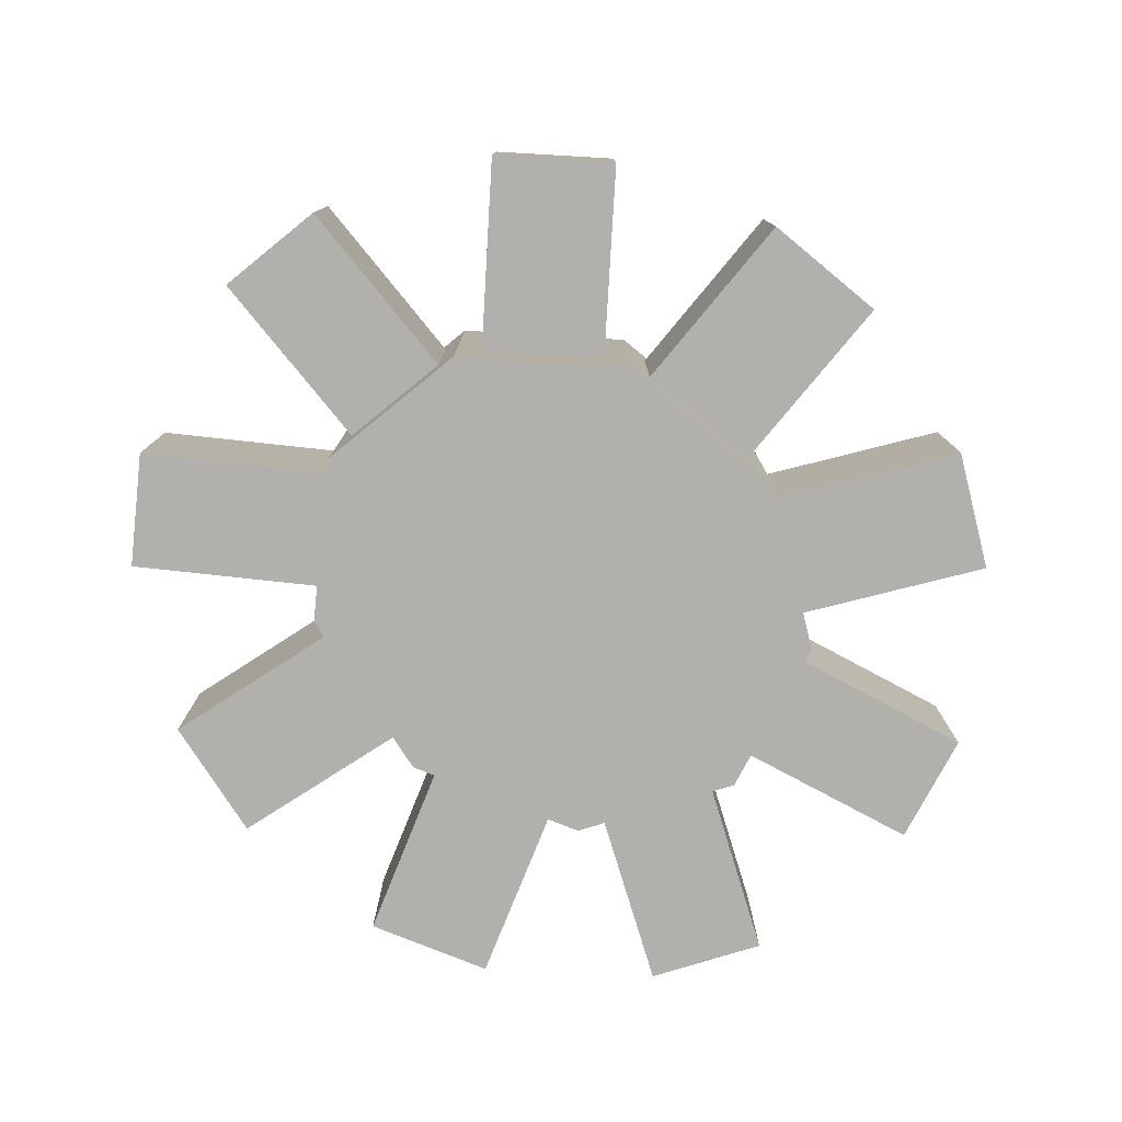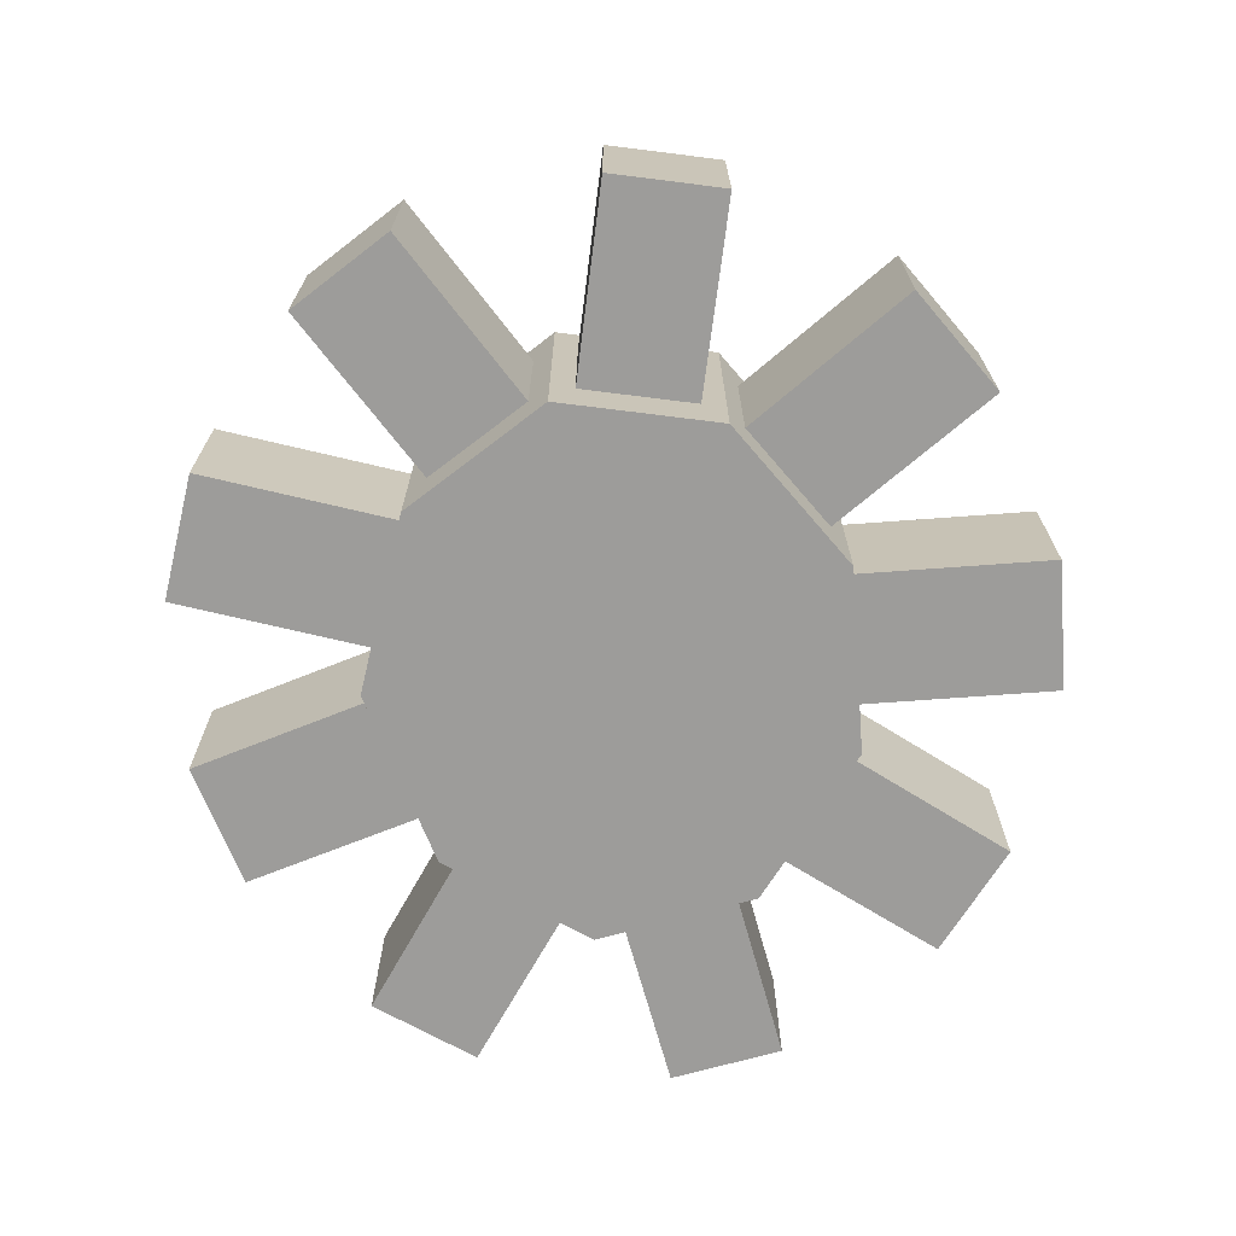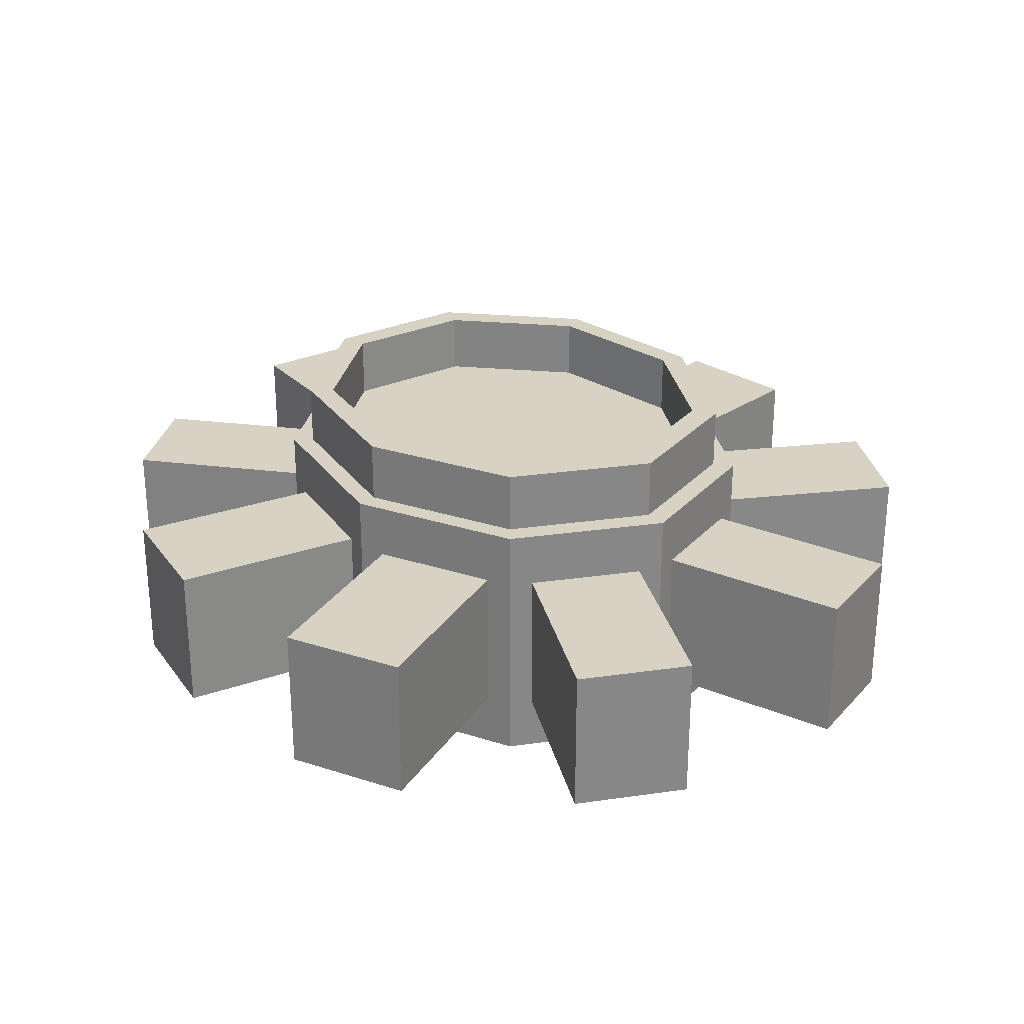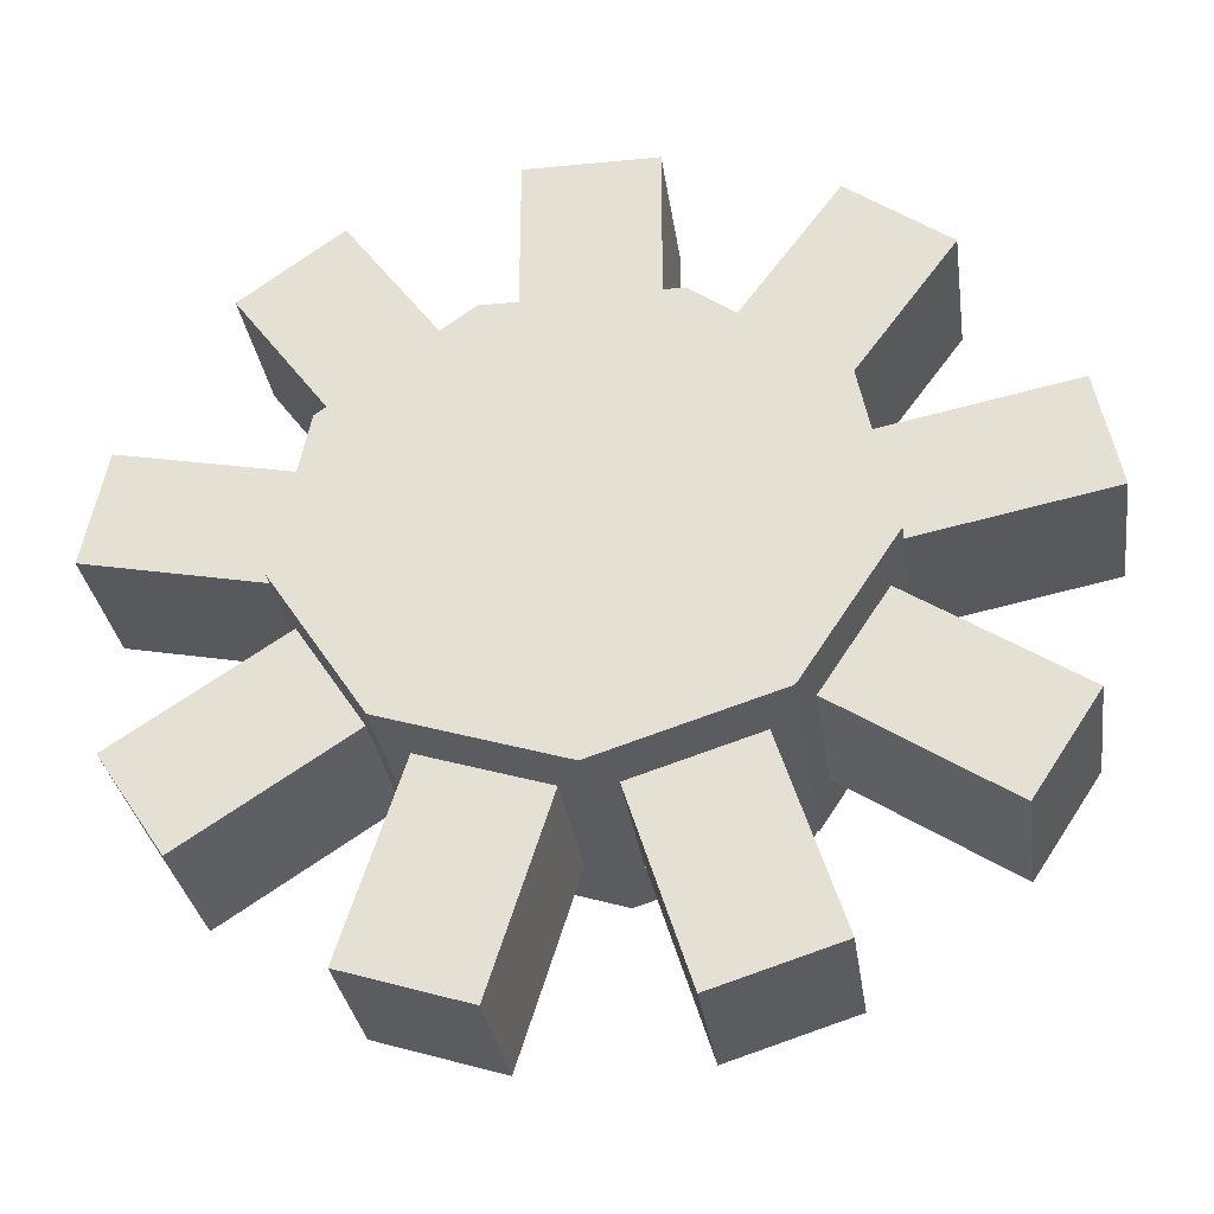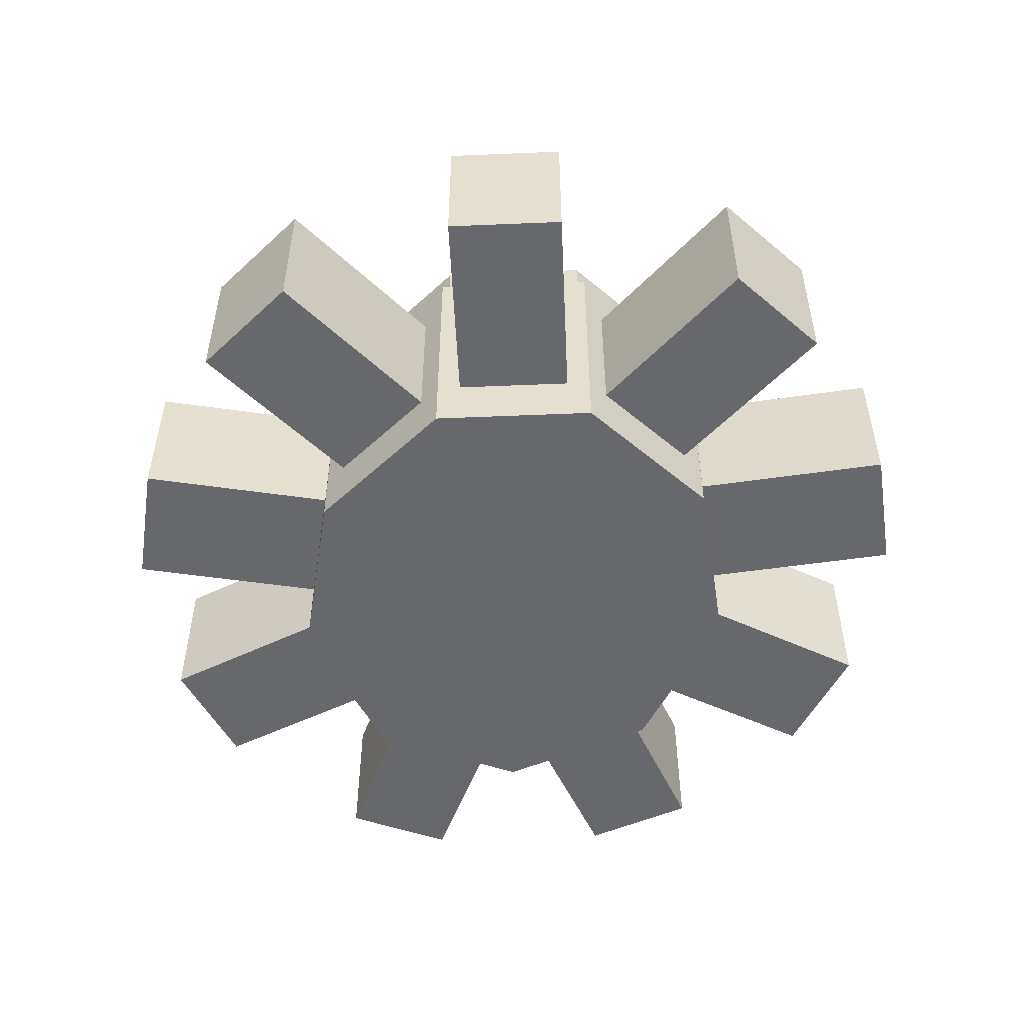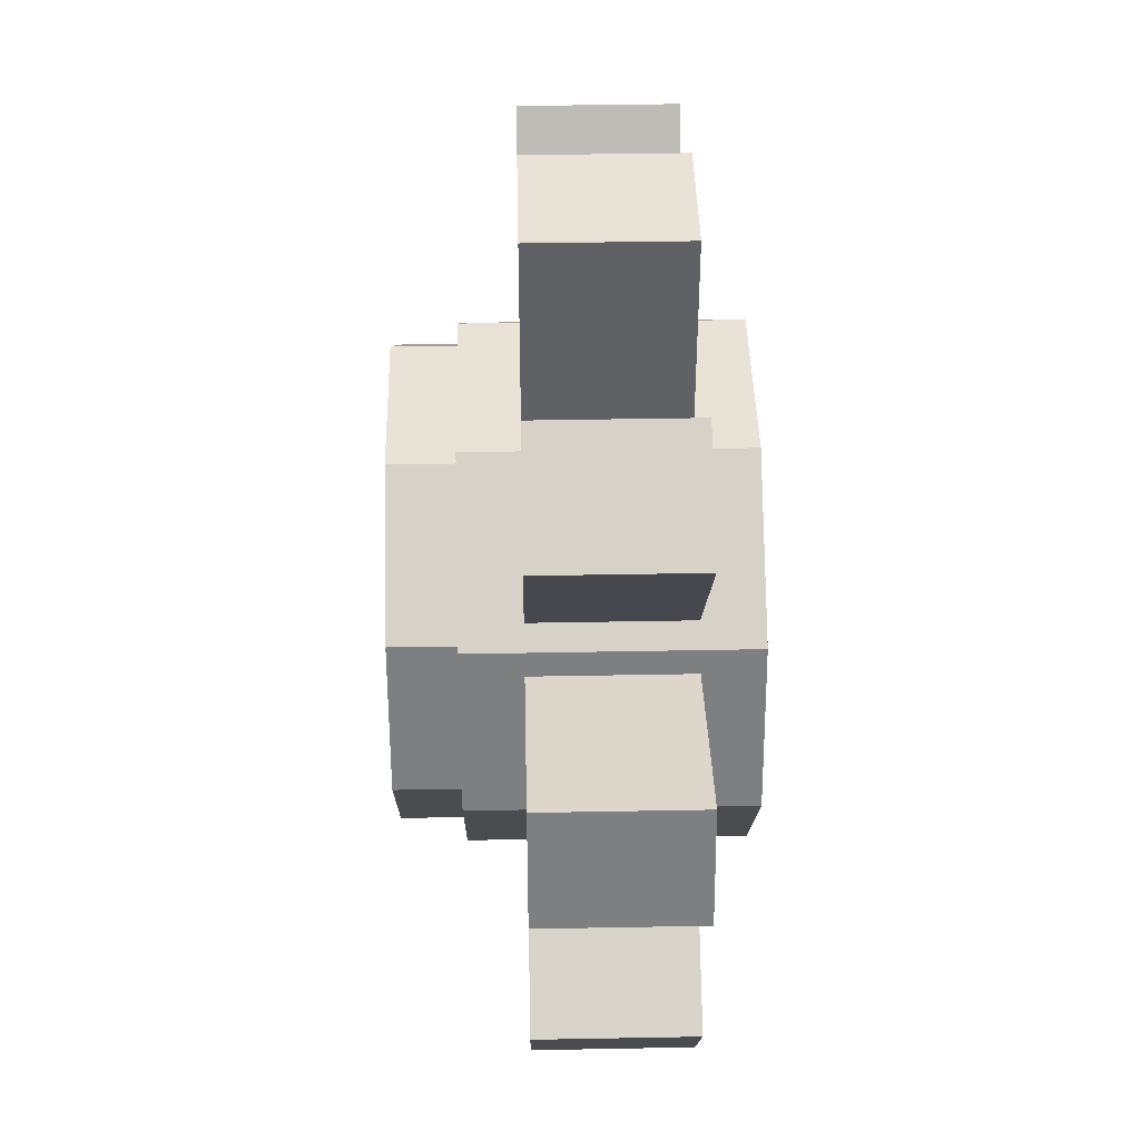
<metadata>
{"format":"obj","ext":"obj","renderer":"f3d","projection":"perspective","resolution":1024,"background":"white","views":[{"elev":-78.7,"azim":-39.6,"up":"+Y"},{"elev":-70.1,"azim":-85.8,"up":"+Y"},{"elev":27.7,"azim":-135.9,"up":"+Y"},{"elev":-31.0,"azim":8.0,"up":"+Z"},{"elev":-52.3,"azim":81.2,"up":"+Y"},{"elev":41.9,"azim":-91.3,"up":"+Z"}]}
</metadata>
<code>
o Beam_to_gear_box_top_Cylinder.006
v 0.0451 0.5239 -0.3934
v 0 0.8897 -0.3284
v 0.3325 0.5239 -0.2732
v 0.2502 0.8897 -0.2487
v 0.4487 0.5239 -0.0971
v 0.3833 0.8897 -0.04695
v 0.424 0.5239 0.1808
v 0.3371 0.8897 0.1825
v 0.1162 0.5239 0.4069
v 0.1331 0.8897 0.3323
v -0.2009 0.5239 0.3799
v -0.1331 0.8897 0.3323
v -0.424 0.5239 0.1808
v -0.3371 0.8897 0.1825
v -0.4487 0.5239 -0.0971
v -0.3833 0.8897 -0.04695
v -0.2634 0.5239 -0.3239
v -0.2502 0.8897 -0.2487
v 0.3325 0.7897 -0.2732
v 0.0451 0.7897 -0.3934
v 0.4487 0.7897 -0.0971
v 0.424 0.7897 0.1808
v 0.1162 0.7897 0.4069
v -0.2009 0.7897 0.3799
v -0.424 0.7897 0.1808
v -0.4487 0.7897 -0.0971
v -0.2634 0.7897 -0.3239
v 0.2818 0.8897 -0.2816
v 0 0.8897 -0.3714
v 0.4317 0.8897 -0.05441
v 0.3797 0.8897 0.204
v 0.1499 0.8897 0.3727
v -0.1499 0.8897 0.3727
v -0.3797 0.8897 0.204
v -0.4317 0.8897 -0.05441
v -0.2818 0.8897 -0.2816
v 0.2818 0.9999 -0.2816
v 0 0.9999 -0.3714
v 0.4317 0.9999 -0.05441
v 0.3797 0.9999 0.204
v 0.1499 0.9999 0.3727
v -0.1499 0.9999 0.3727
v -0.3797 0.9999 0.204
v -0.4317 0.9999 -0.05441
v -0.2818 0.9999 -0.2816
v 0.2502 0.9999 -0.2487
v 0 0.9999 -0.3284
v 0.3833 0.9999 -0.04695
v 0.3371 0.9999 0.1825
v 0.1331 0.9999 0.3323
v -0.1331 0.9999 0.3323
v -0.3371 0.9999 0.1825
v -0.3833 0.9999 -0.04695
v -0.2502 0.9999 -0.2487
v 0.2634 0.7897 -0.3239
v 0.2634 0.5239 -0.3239
v 0.4644 0.5239 -0.01937
v 0.4644 0.7897 -0.01937
v -0.0451 0.5239 -0.3934
v 0.3085 0.4239 -0.3095
v 0.3085 0.8897 -0.3095
v -0.0451 0.7897 -0.3934
v 0 0.4239 -0.4078
v 0 0.8897 -0.4078
v -0.3325 0.7897 -0.2732
v -0.3325 0.5239 -0.2732
v -0.4644 0.7897 -0.01937
v -0.4644 0.5239 -0.01937
v -0.3085 0.4239 -0.3095
v -0.3085 0.8897 -0.3095
v -0.3789 0.7897 0.2492
v -0.3789 0.5239 0.2492
v -0.4727 0.4239 -0.06073
v -0.4727 0.8897 -0.06073
v -0.1162 0.7897 0.4069
v -0.1162 0.5239 0.4069
v -0.4157 0.4239 0.2222
v -0.4157 0.8897 0.2222
v 0.2009 0.7897 0.3799
v 0.2009 0.5239 0.3799
v -0.1642 0.4239 0.4069
v -0.1642 0.8897 0.4069
v 0.4727 0.8897 -0.06073
v 0.4727 0.4239 -0.06073
v 0.3789 0.5239 0.2492
v 0.3789 0.7897 0.2492
v 0.4157 0.8897 0.2222
v 0.4157 0.4239 0.2222
v 0.1642 0.4239 0.4069
v 0.1642 0.8897 0.4069
v 0.1162 0.7897 0.7569
v 0.1162 0.5239 0.7569
v -0.1162 0.5239 0.7569
v -0.1162 0.7897 0.7569
v -0.4081 0.7897 0.662
v -0.4081 0.5239 0.662
v -0.5861 0.5239 0.5313
v -0.5861 0.7897 0.5313
v 0.5861 0.7897 0.5313
v 0.5861 0.5239 0.5313
v 0.4081 0.5239 0.662
v 0.4081 0.7897 0.662
v 0.8075 0.7897 0.04977
v 0.8075 0.5239 0.04977
v 0.7671 0.5239 0.25
v 0.7671 0.7897 0.25
v 0.6247 0.7897 -0.4659
v 0.6247 0.5239 -0.4659
v 0.7408 0.5239 -0.2899
v 0.7408 0.7897 -0.2899
v 0.1513 0.5239 -0.7269
v 0.3696 0.5239 -0.6574
v 0.3696 0.7897 -0.6574
v 0.1513 0.7897 -0.7269
v -0.7671 0.7897 0.25
v -0.7671 0.5239 0.25
v -0.8075 0.5239 0.04977
v -0.8075 0.7897 0.04977
v -0.7408 0.7897 -0.2899
v -0.7408 0.5239 -0.2899
v -0.6247 0.5239 -0.4659
v -0.6247 0.7897 -0.4659
v -0.1513 0.5239 -0.7269
v -0.1513 0.7897 -0.7269
v -0.3696 0.7897 -0.6574
v -0.3696 0.5239 -0.6574
f 1 20 114 111
f 19 21 110 107
f 22 7 105 106
f 80 85 100 101
f 23 75 94 91
f 71 72 97 98
f 13 25 115 116
f 4 2 18 16 14 12 10 8 6
f 26 65 122 119
f 27 62 124 125
f 63 60 84 88 89 81 77 73 69
f 29 28 61 64
f 28 30 83 61
f 30 31 87 83
f 31 32 90 87
f 32 33 82 90
f 33 34 78 82
f 34 35 74 78
f 35 36 70 74
f 36 29 64 70
f 12 14 52 51
f 29 36 45 38
f 28 29 38 37
f 10 12 51 50
f 36 35 44 45
f 8 10 50 49
f 35 34 43 44
f 6 8 49 48
f 34 33 42 43
f 30 28 37 39
f 14 16 53 52
f 31 30 39 40
f 16 18 54 53
f 32 31 40 41
f 2 4 46 47
f 18 2 47 54
f 33 32 41 42
f 4 6 48 46
f 19 3 60 61
f 3 5 84 60
f 21 19 61 83
f 5 21 83 84
f 1 56 60 63
f 55 20 64 61
f 20 1 63 64
f 56 55 61 60
f 59 62 64 63
f 27 17 69 70
f 17 59 63 69
f 62 27 70 64
f 26 15 73 74
f 15 66 69 73
f 65 26 74 70
f 66 65 70 69
f 25 13 77 78
f 13 68 73 77
f 67 25 78 74
f 68 67 74 73
f 24 11 81 82
f 11 72 77 81
f 71 24 82 78
f 72 71 78 77
f 23 9 89 90
f 9 76 81 89
f 75 23 90 82
f 76 75 82 81
f 58 57 84 83
f 57 7 88 84
f 22 58 83 87
f 7 22 87 88
f 86 85 88 87
f 85 80 89 88
f 79 86 87 90
f 80 79 90 89
f 92 91 94 93
f 9 23 91 92
f 75 76 93 94
f 76 9 92 93
f 96 95 98 97
f 72 11 96 97
f 24 71 98 95
f 11 24 95 96
f 100 99 102 101
f 86 79 102 99
f 85 86 99 100
f 79 80 101 102
f 104 103 106 105
f 7 57 104 105
f 58 22 106 103
f 57 58 103 104
f 108 107 110 109
f 3 19 107 108
f 21 5 109 110
f 5 3 108 109
f 111 114 113 112
f 56 1 111 112
f 55 56 112 113
f 20 55 113 114
f 116 115 118 117
f 67 68 117 118
f 68 13 116 117
f 25 67 118 115
f 120 119 122 121
f 15 26 119 120
f 65 66 121 122
f 66 15 120 121
f 126 125 124 123
f 17 27 125 126
f 59 17 126 123
f 62 59 123 124
f 43 52 53 44
f 44 53 54 45
f 42 51 52 43
f 41 50 51 42
f 40 49 50 41
f 39 48 49 40
f 37 46 48 39
f 45 54 47 38
f 38 47 46 37

</code>
